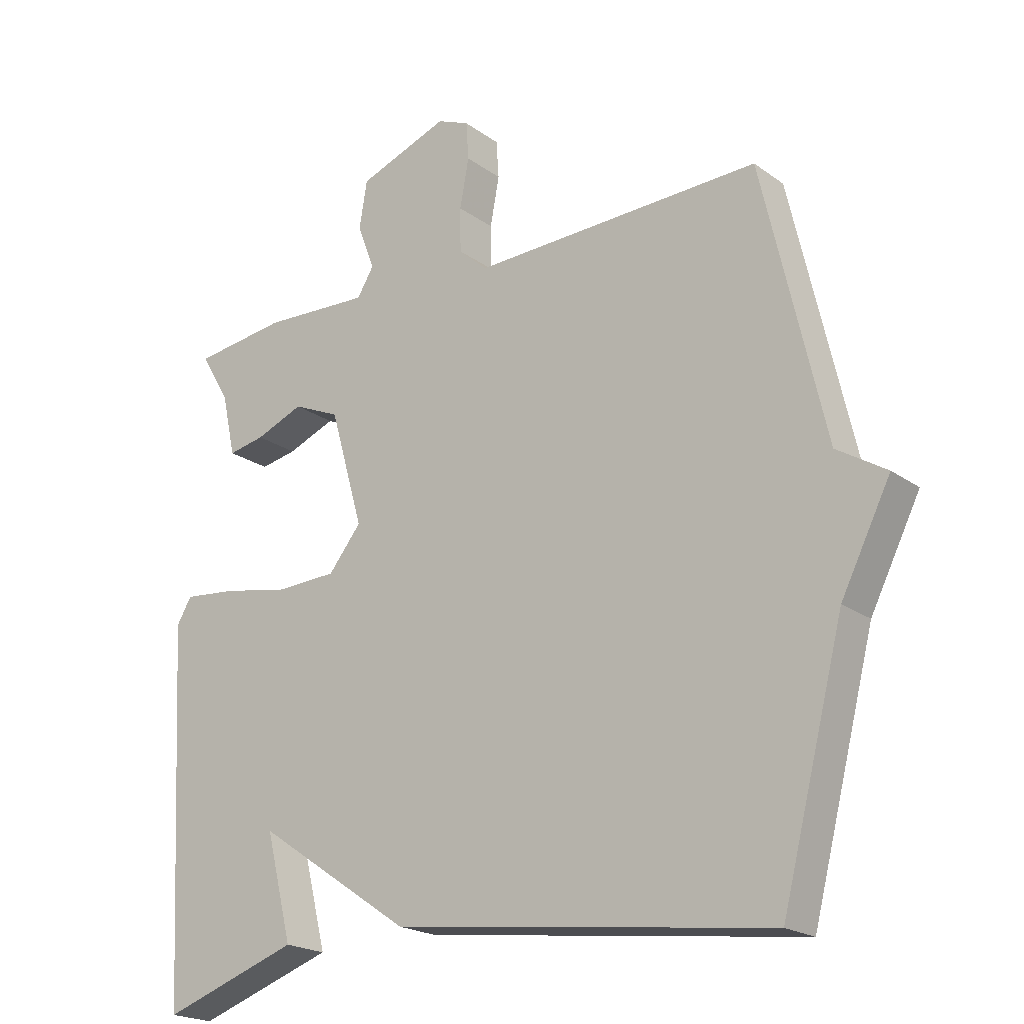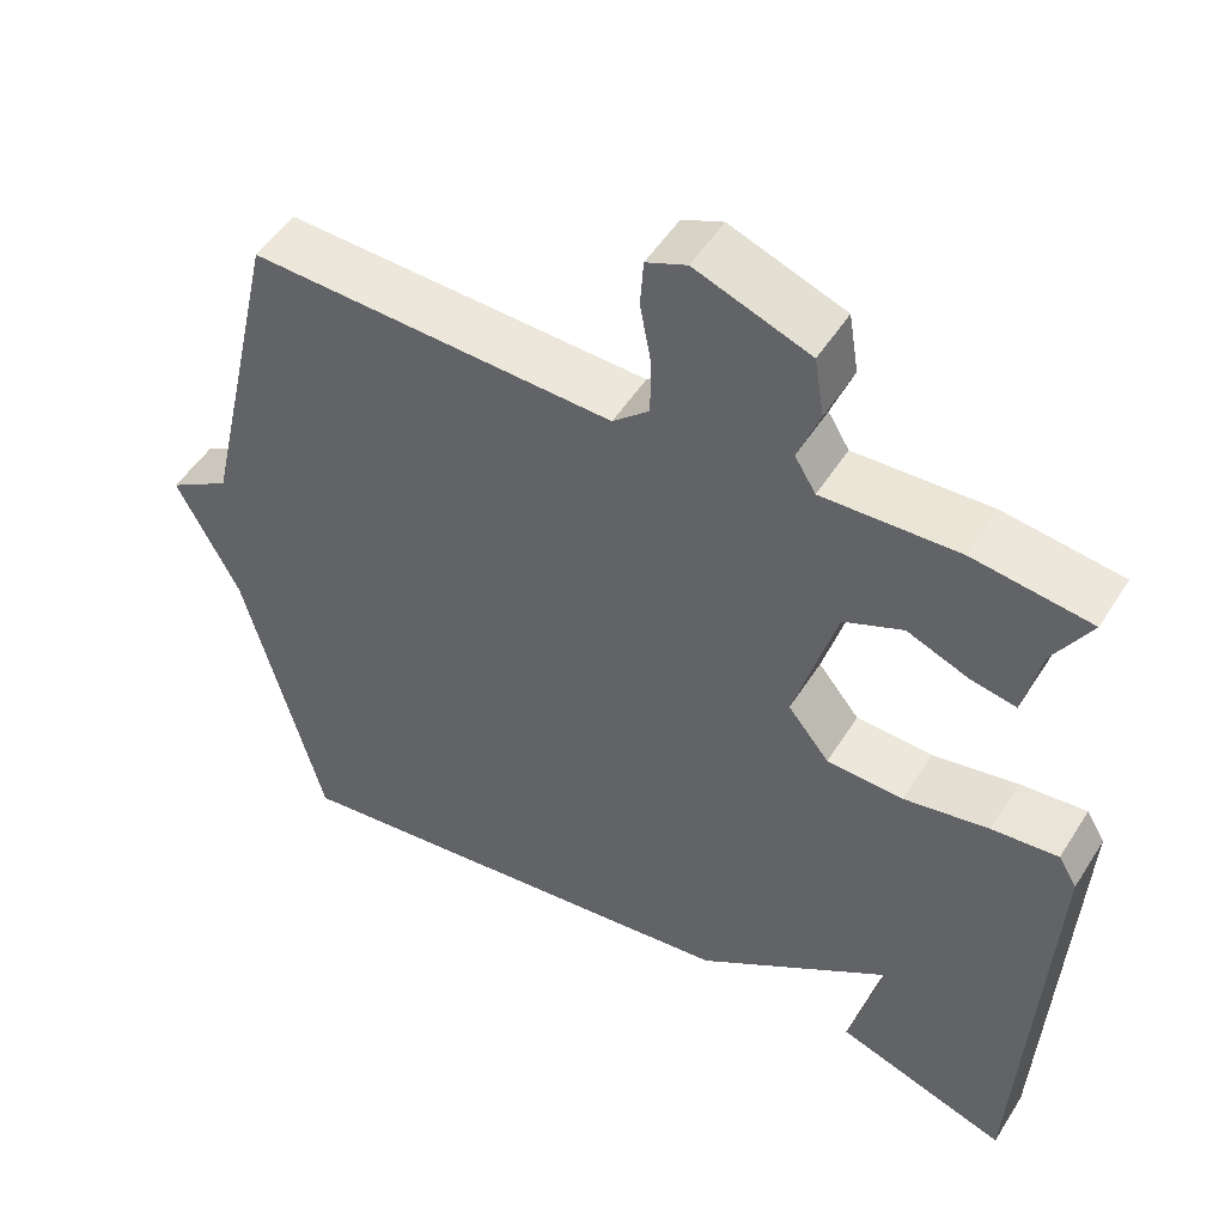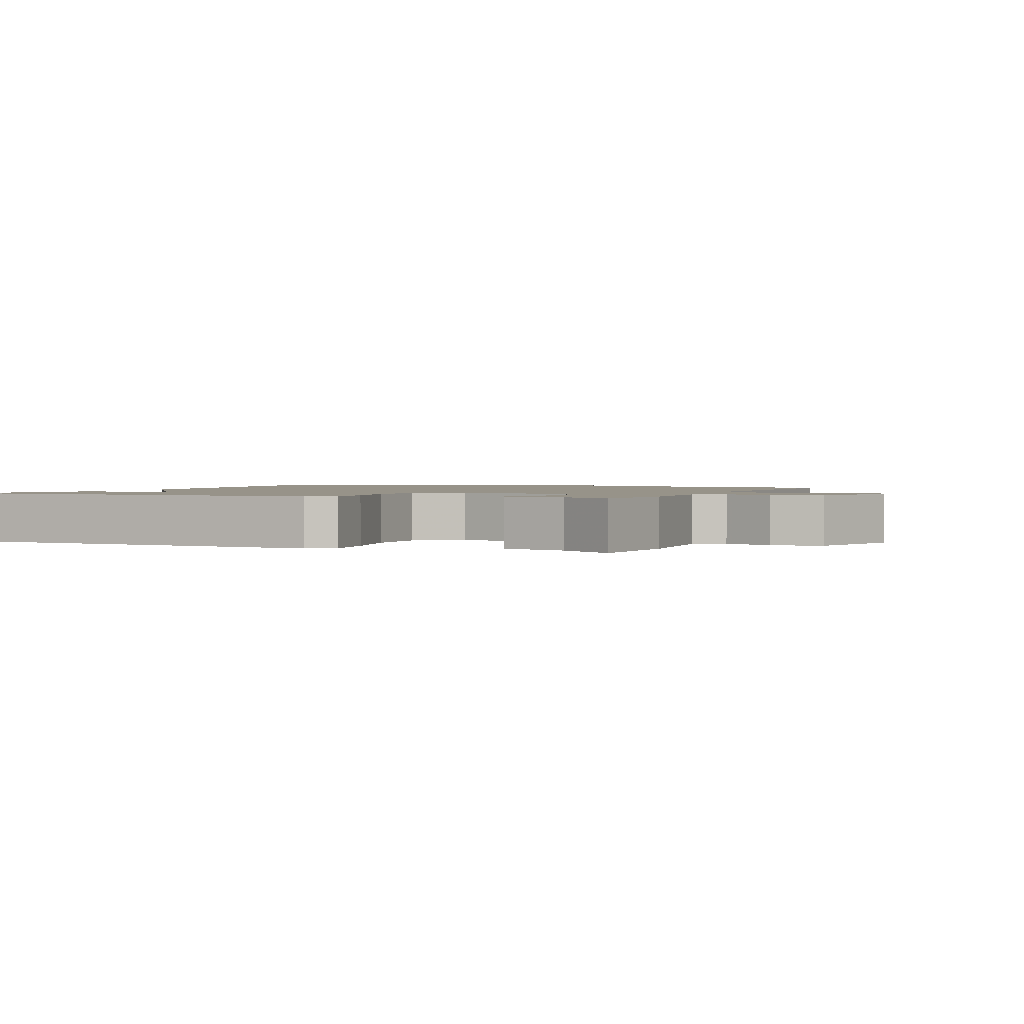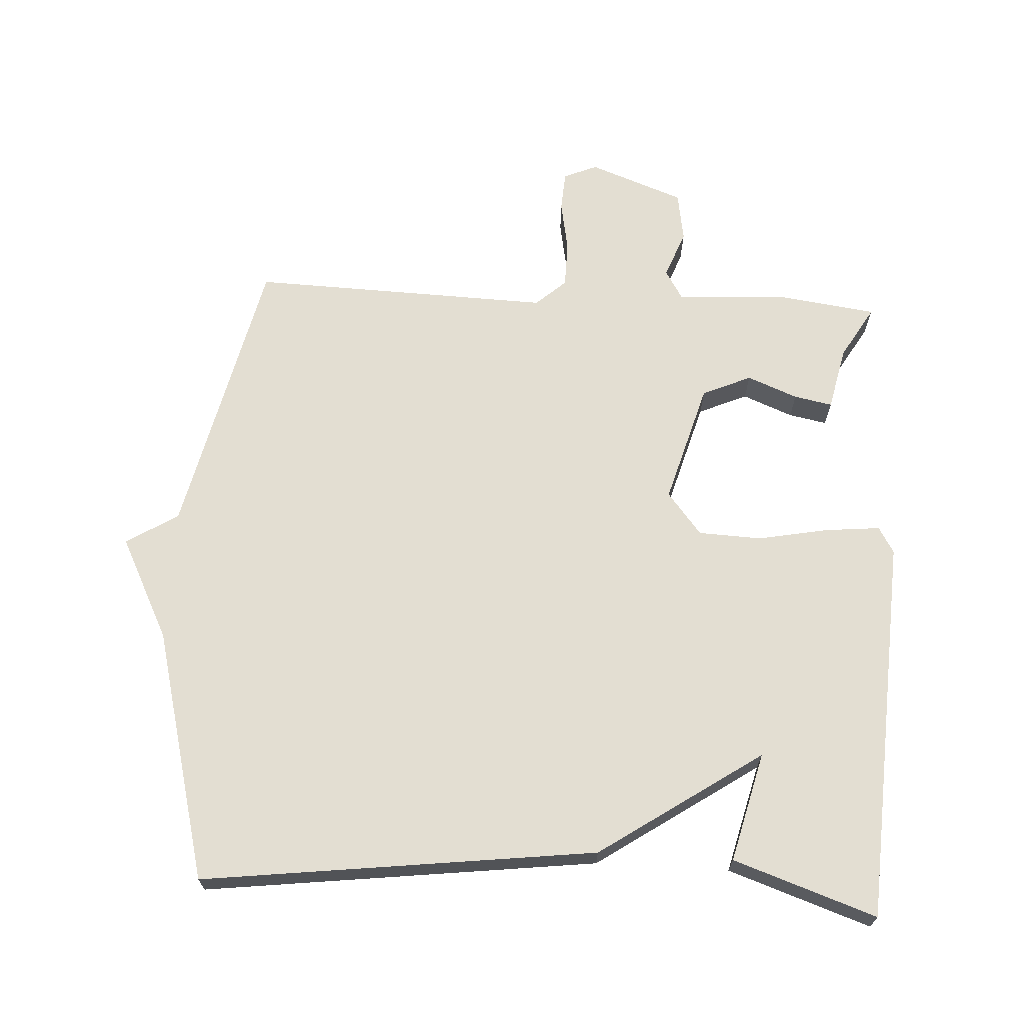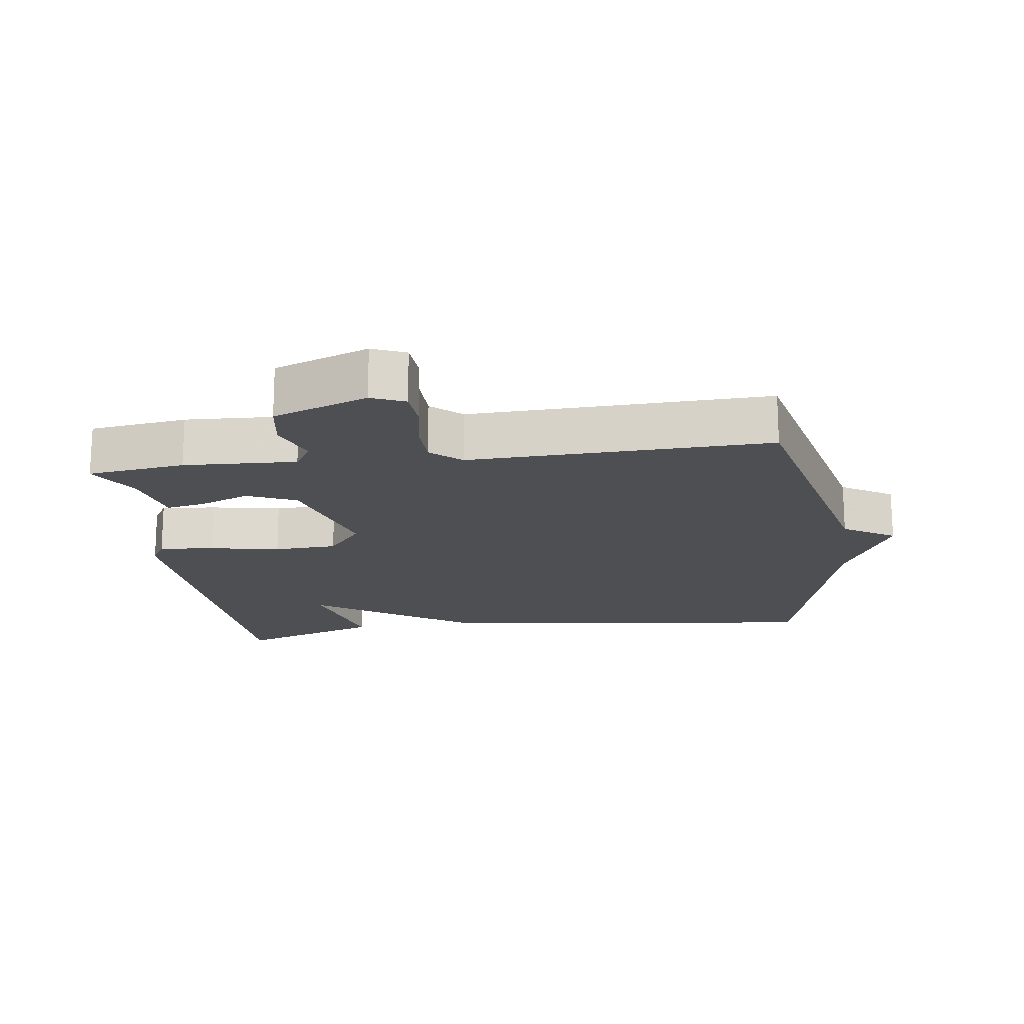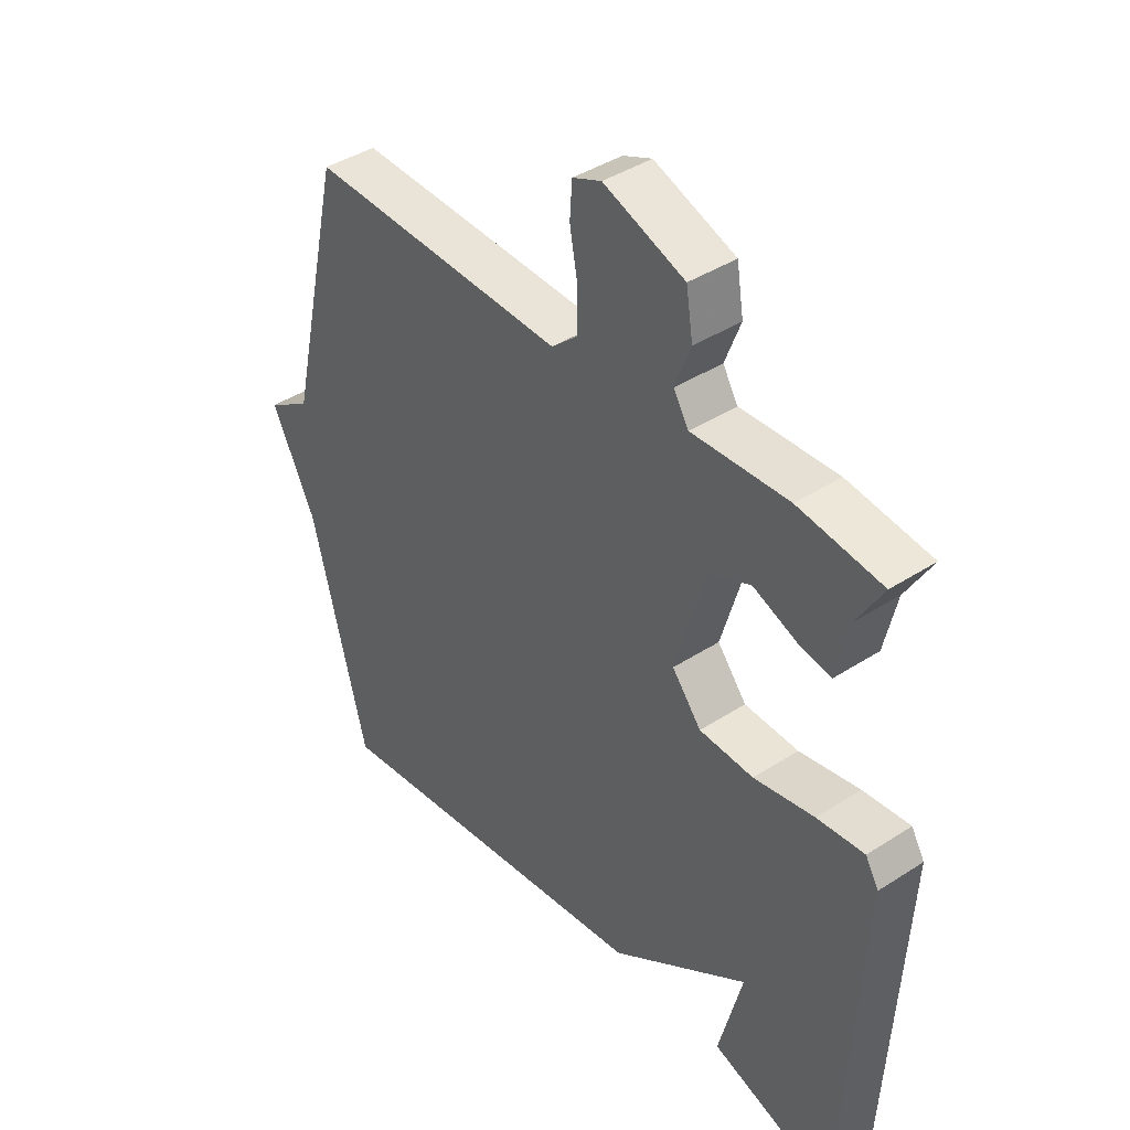
<metadata>
{"format":"obj","ext":"obj","renderer":"f3d","projection":"perspective","resolution":1024,"background":"white","views":[{"elev":-20.7,"azim":38.2,"up":"+Z"},{"elev":50.6,"azim":-148.8,"up":"+Z"},{"elev":1.5,"azim":-67.1,"up":"+Y"},{"elev":67.6,"azim":-176.8,"up":"+Y"},{"elev":-17.7,"azim":7.8,"up":"+Y"},{"elev":40.9,"azim":-128.3,"up":"+Z"}]}
</metadata>
<code>
v 0.5 0.07 -0.5
v -0.087 0.07 -0.427
v -0.328 0.07 -0.264
v -0.287 0.07 -0.427
v -0.5 0.07 -0.5
v -0.531 0.07 0.077
v -0.508 0.07 0.116
v -0.426 0.07 0.108
v -0.321 0.07 0.088
v -0.227 0.07 0.092
v -0.176 0.07 0.155
v -0.228 0.07 0.336
v -0.301 0.07 0.368
v -0.376 0.07 0.338
v -0.433 0.07 0.327
v -0.454 0.07 0.422
v -0.5 0.07 0.5
v -0.355 0.07 0.519
v -0.187 0.07 0.511
v -0.161 0.07 0.554
v -0.188 0.07 0.625
v -0.176 0.07 0.699
v -0.035 0.07 0.751
v 0.015 0.07 0.73
v 0.019 0.07 0.671
v 0.005 0.07 0.595
v 0.006 0.07 0.526
v 0.051 0.07 0.486
v 0.5 0.07 0.5
v 0.597 0.07 0.075
v 0.674 0.07 0.027
v 0.597 0.07 -0.125
v 0.5 0 -0.5
v -0.087 0 -0.427
v -0.328 0 -0.264
v -0.287 0 -0.427
v -0.5 0 -0.5
v -0.531 0 0.077
v -0.508 0 0.116
v -0.426 0 0.108
v -0.321 0 0.088
v -0.227 0 0.092
v -0.176 0 0.155
v -0.228 0 0.336
v -0.301 0 0.368
v -0.376 0 0.338
v -0.433 0 0.327
v -0.454 0 0.422
v -0.5 0 0.5
v -0.355 0 0.519
v -0.187 0 0.511
v -0.161 0 0.554
v -0.188 0 0.625
v -0.176 0 0.699
v -0.035 0 0.751
v 0.015 0 0.73
v 0.019 0 0.671
v 0.005 0 0.595
v 0.006 0 0.526
v 0.051 0 0.486
v 0.5 0 0.5
v 0.597 0 0.075
v 0.674 0 0.027
v 0.597 0 -0.125
f 30 31 32
f 1 2 3
f 32 1 3
f 30 32 3
f 29 30 3
f 28 29 3
f 27 28 3
f 26 27 3
f 24 25 26
f 23 24 26
f 22 23 26
f 21 22 26
f 20 21 26
f 19 20 26
f 16 17 18 19
f 15 16 19
f 14 15 19
f 13 14 19
f 12 13 19 26
f 11 12 26
f 7 8 9
f 6 7 9
f 5 6 9
f 5 9 10
f 3 4 5
f 3 5 10 11
f 3 11 26
f 64 63 62
f 35 34 33
f 35 33 64
f 35 64 62
f 35 62 61
f 35 61 60
f 35 60 59
f 35 59 58
f 58 57 56
f 58 56 55
f 58 55 54
f 58 54 53
f 58 53 52
f 58 52 51
f 51 50 49 48
f 51 48 47
f 51 47 46
f 51 46 45
f 58 51 45 44
f 58 44 43
f 41 40 39
f 41 39 38
f 41 38 37
f 42 41 37
f 37 36 35
f 43 42 37 35
f 58 43 35
f 1 33 34 2
f 2 34 35 3
f 3 35 36 4
f 4 36 37 5
f 5 37 38 6
f 6 38 39 7
f 7 39 40 8
f 8 40 41 9
f 9 41 42 10
f 10 42 43 11
f 11 43 44 12
f 12 44 45 13
f 13 45 46 14
f 14 46 47 15
f 15 47 48 16
f 16 48 49 17
f 17 49 50 18
f 18 50 51 19
f 19 51 52 20
f 20 52 53 21
f 21 53 54 22
f 22 54 55 23
f 23 55 56 24
f 24 56 57 25
f 25 57 58 26
f 26 58 59 27
f 27 59 60 28
f 28 60 61 29
f 29 61 62 30
f 30 62 63 31
f 31 63 64 32
f 32 64 33 1

</code>
